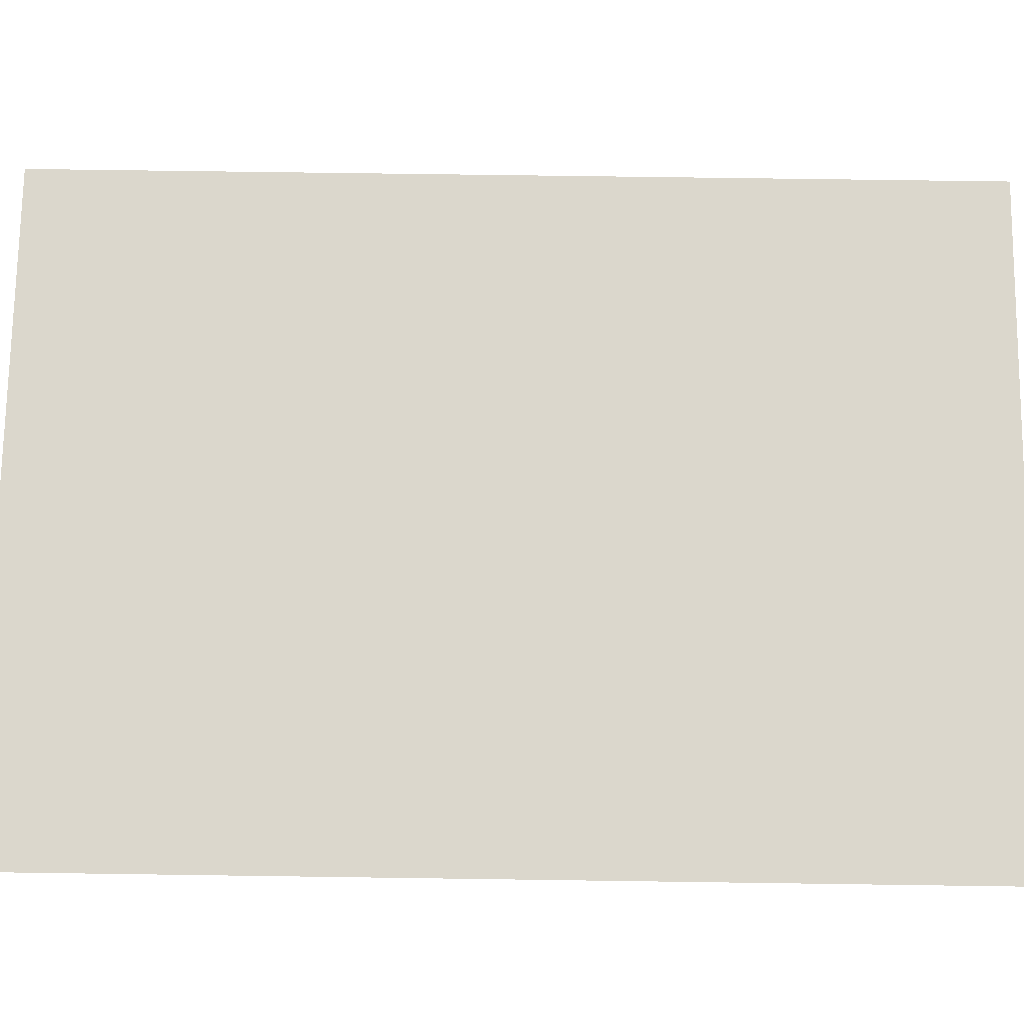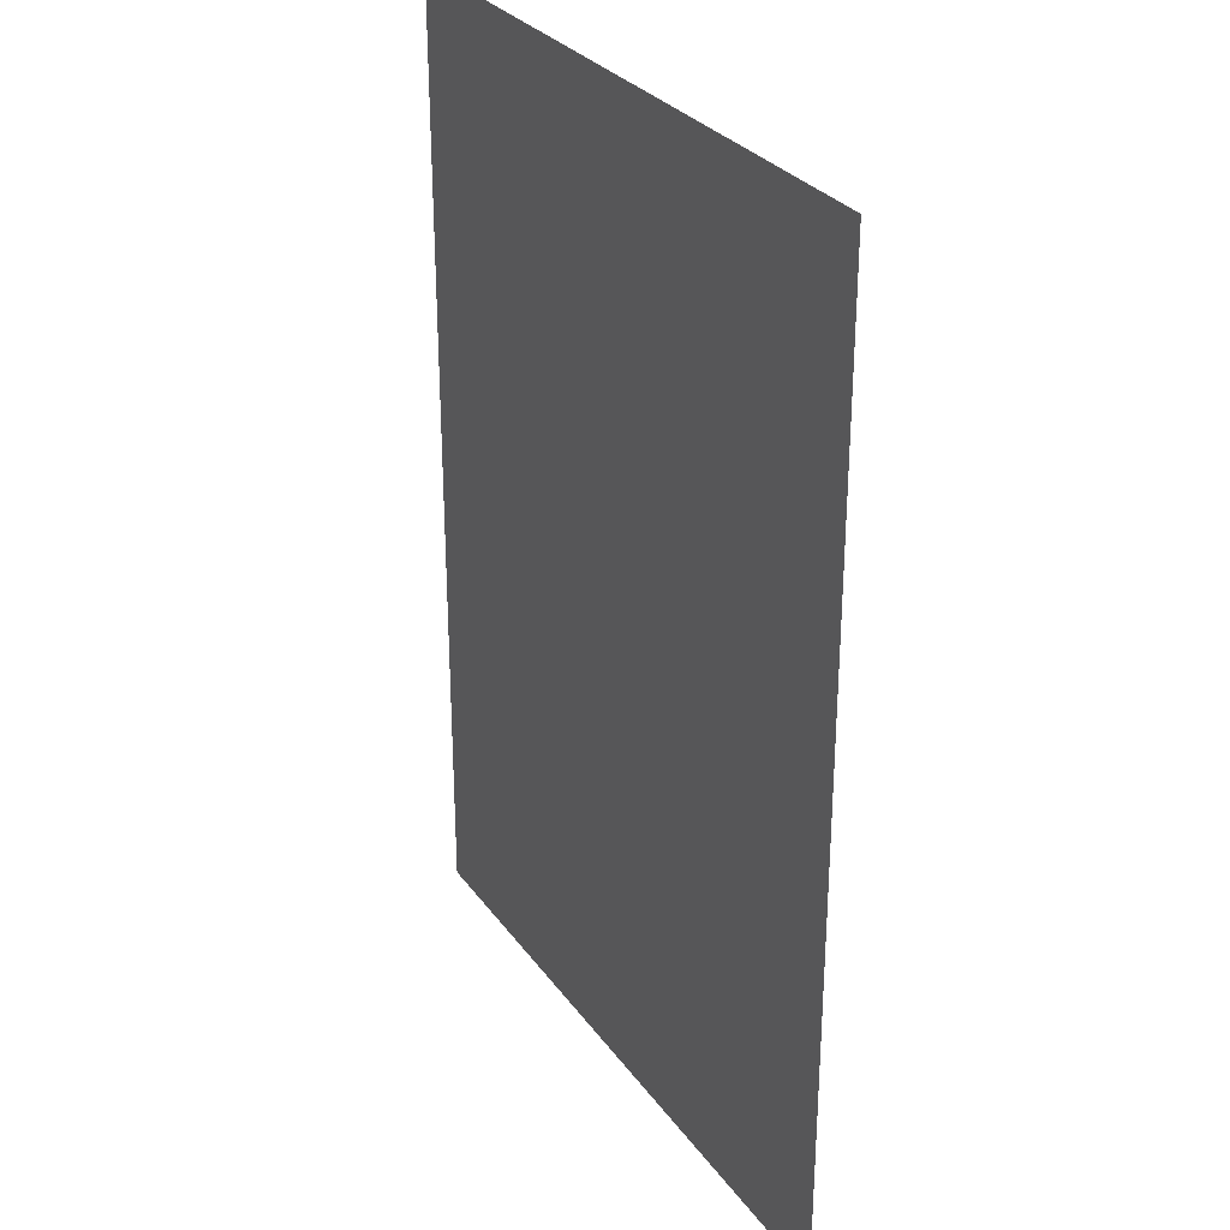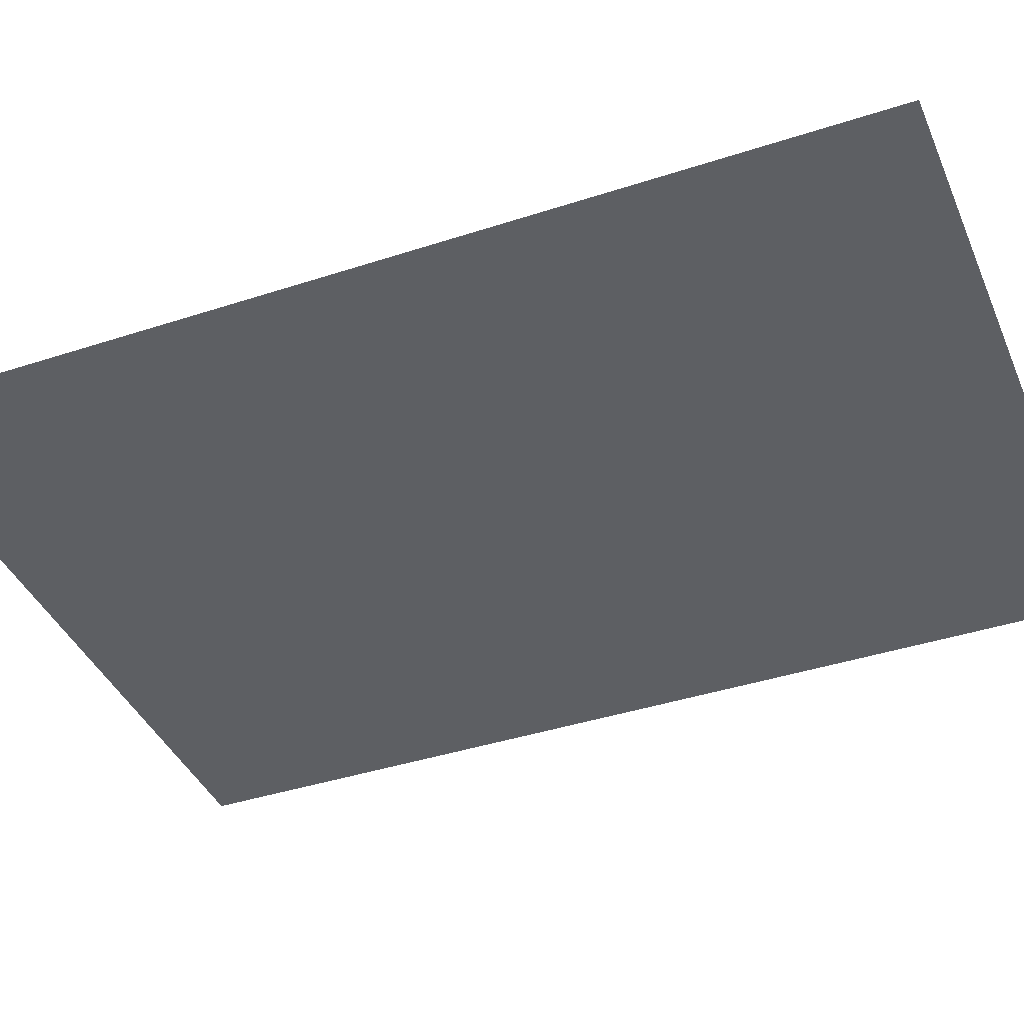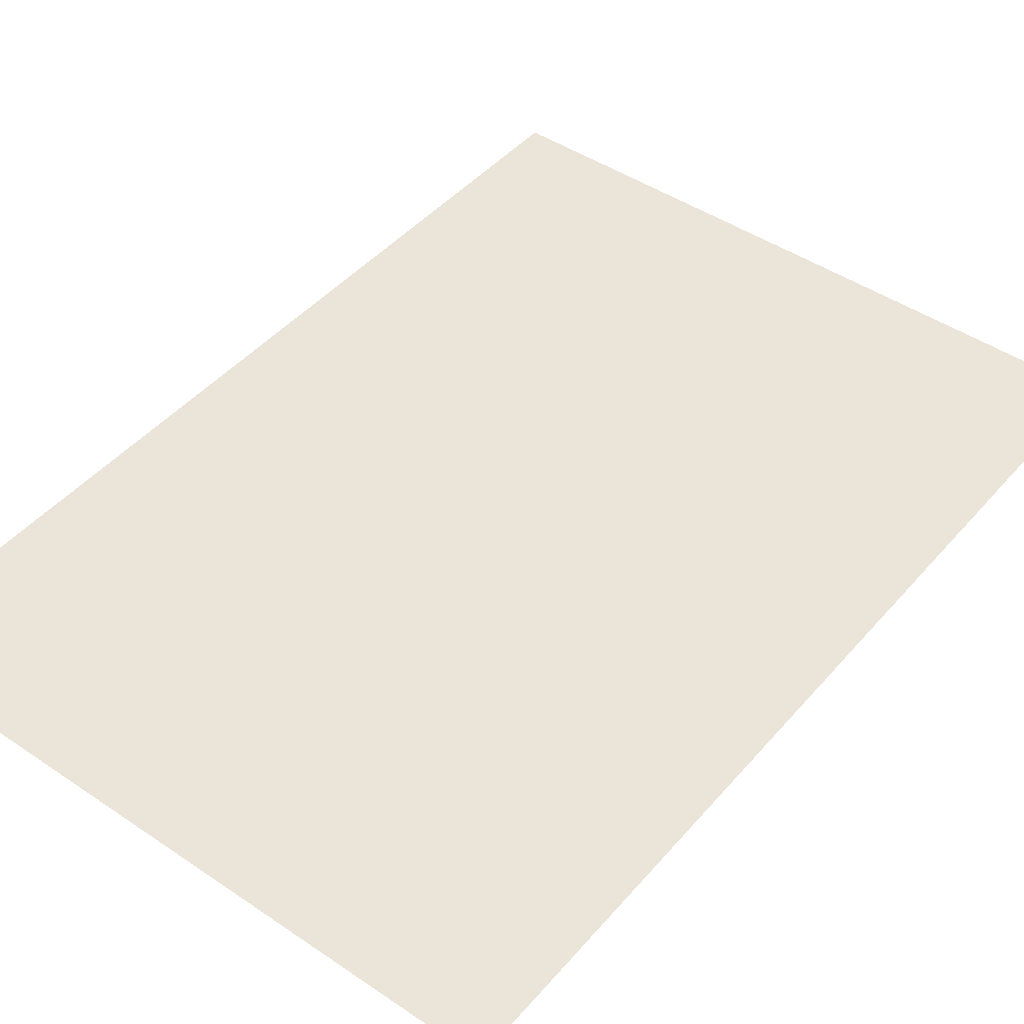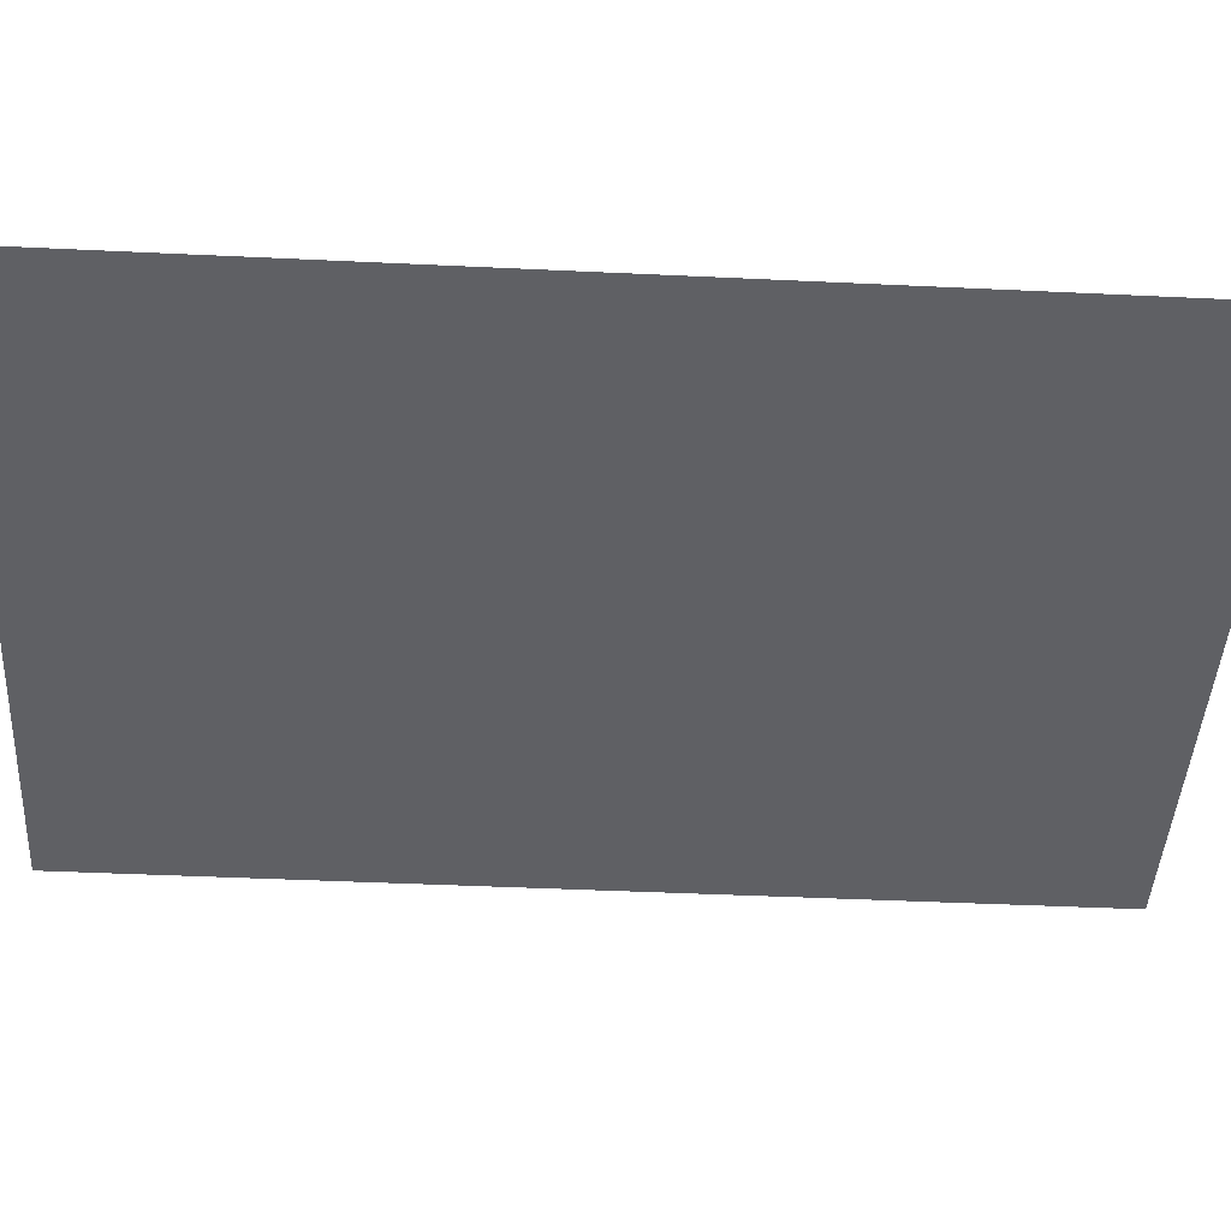
<metadata>
{"format":"obj","ext":"obj","renderer":"f3d","projection":"perspective","resolution":1024,"background":"white","views":[{"elev":73.2,"azim":-89.2,"up":"+Y"},{"elev":29.5,"azim":61.1,"up":"+Z"},{"elev":-40.1,"azim":-68.0,"up":"+Y"},{"elev":45.3,"azim":-142.0,"up":"+Y"},{"elev":-43.7,"azim":86.8,"up":"+Y"}]}
</metadata>
<code>
o DiagonalSO_diagonalSO
v -3 0 4.2
v 3 0 4.2
v -3 0 -4.2
v 3 0 -4.2
f 2 3 1
f 2 4 3

</code>
